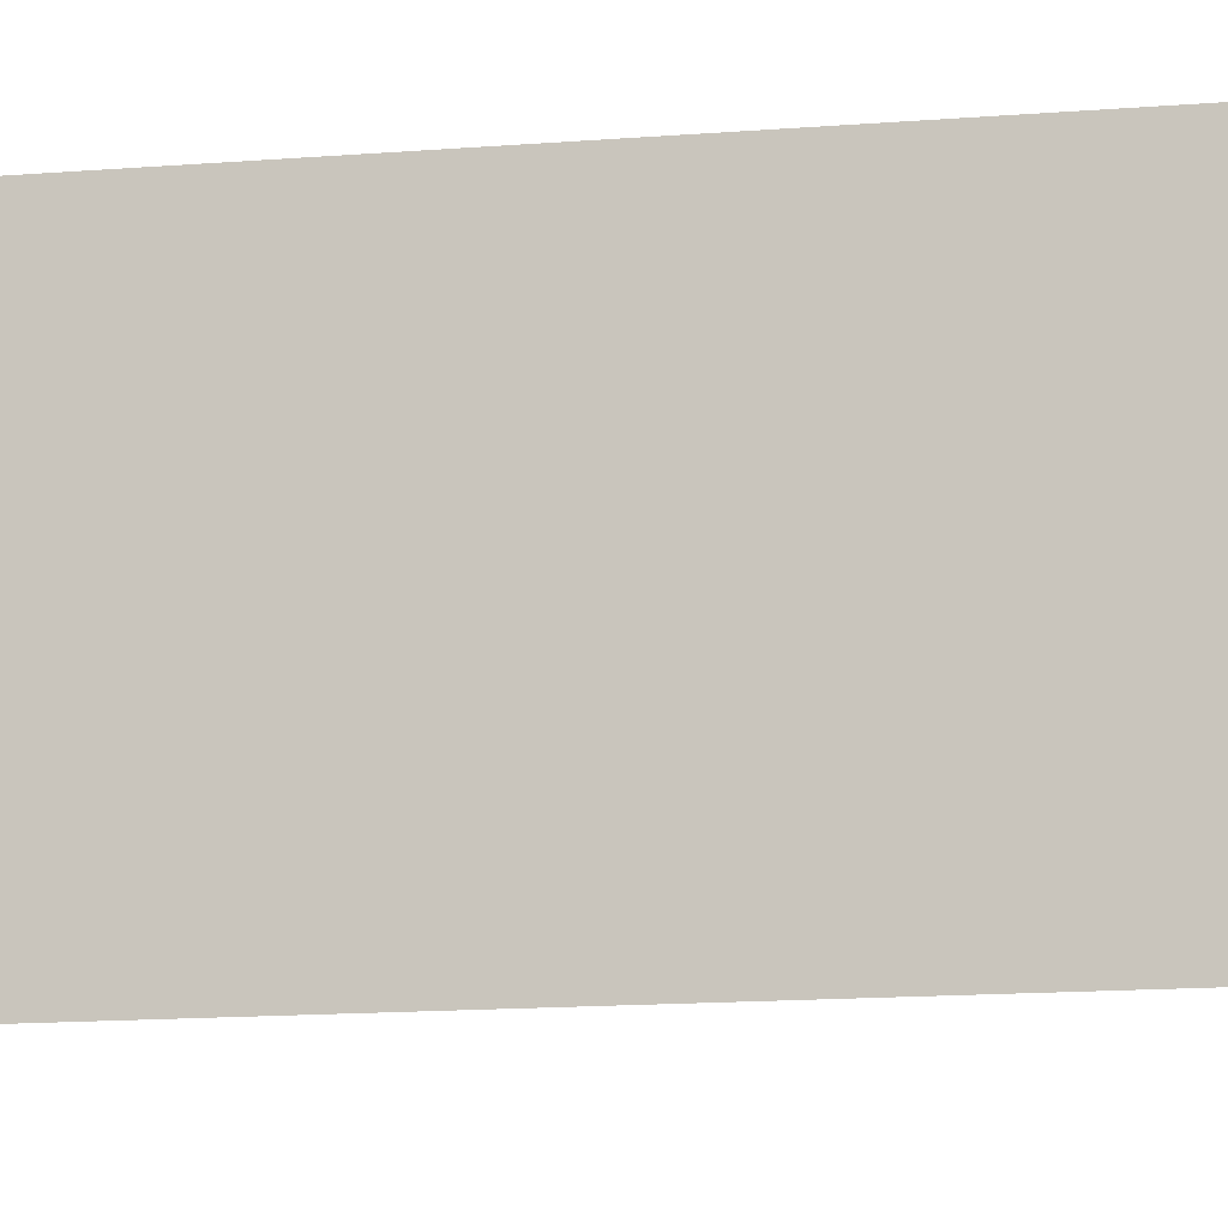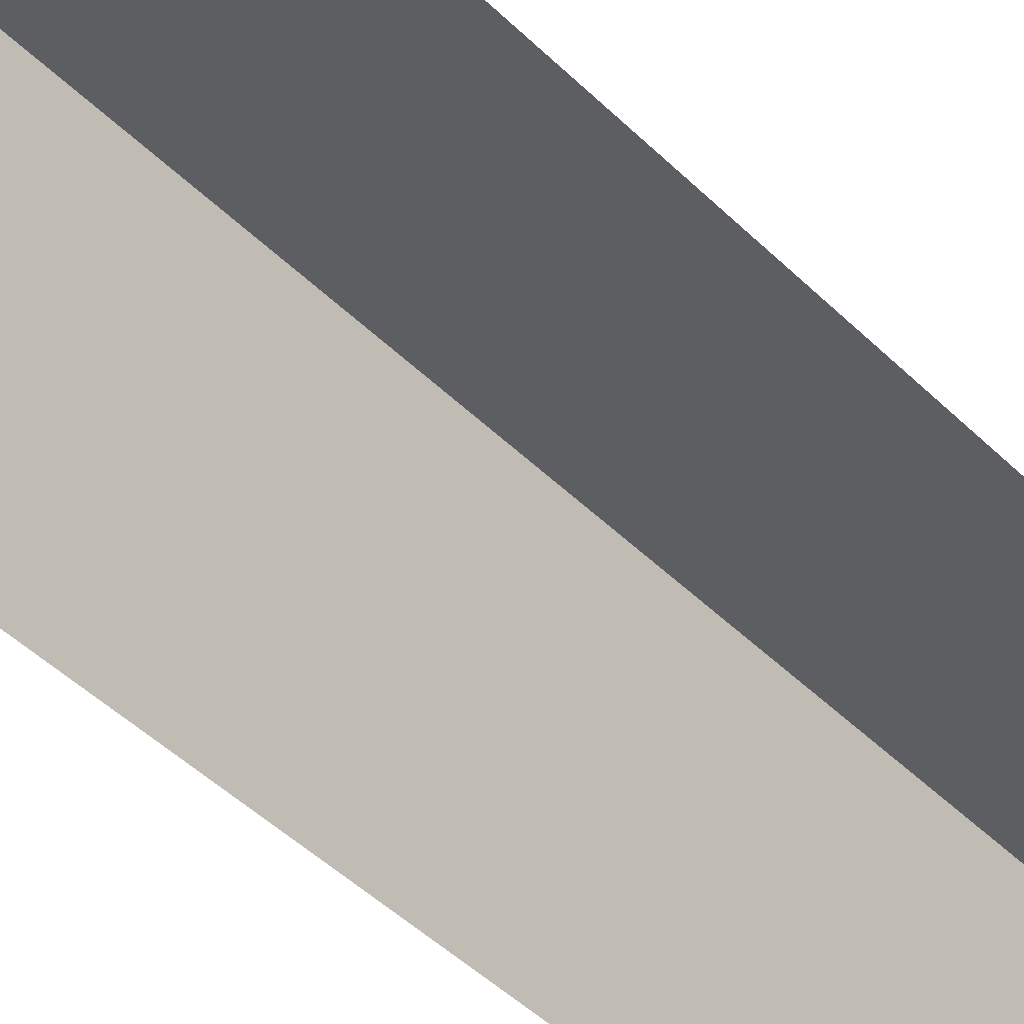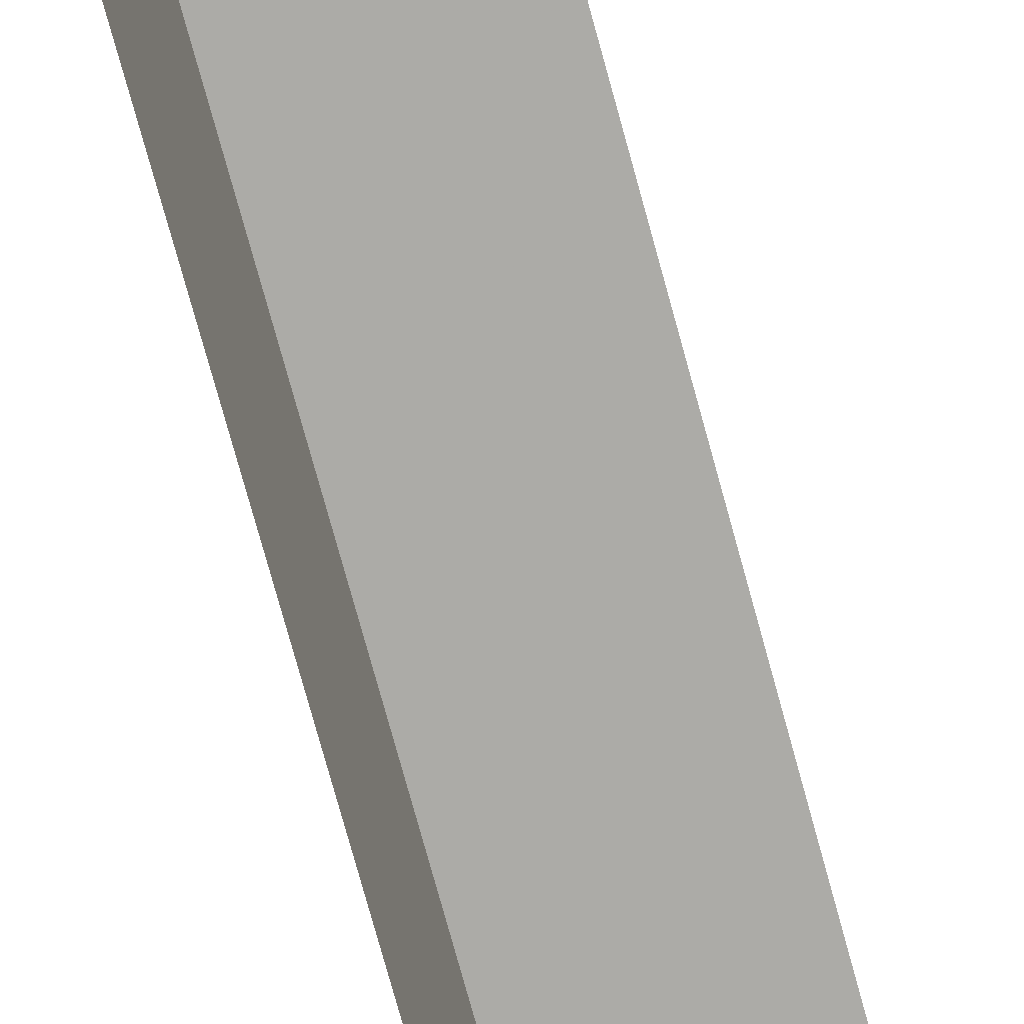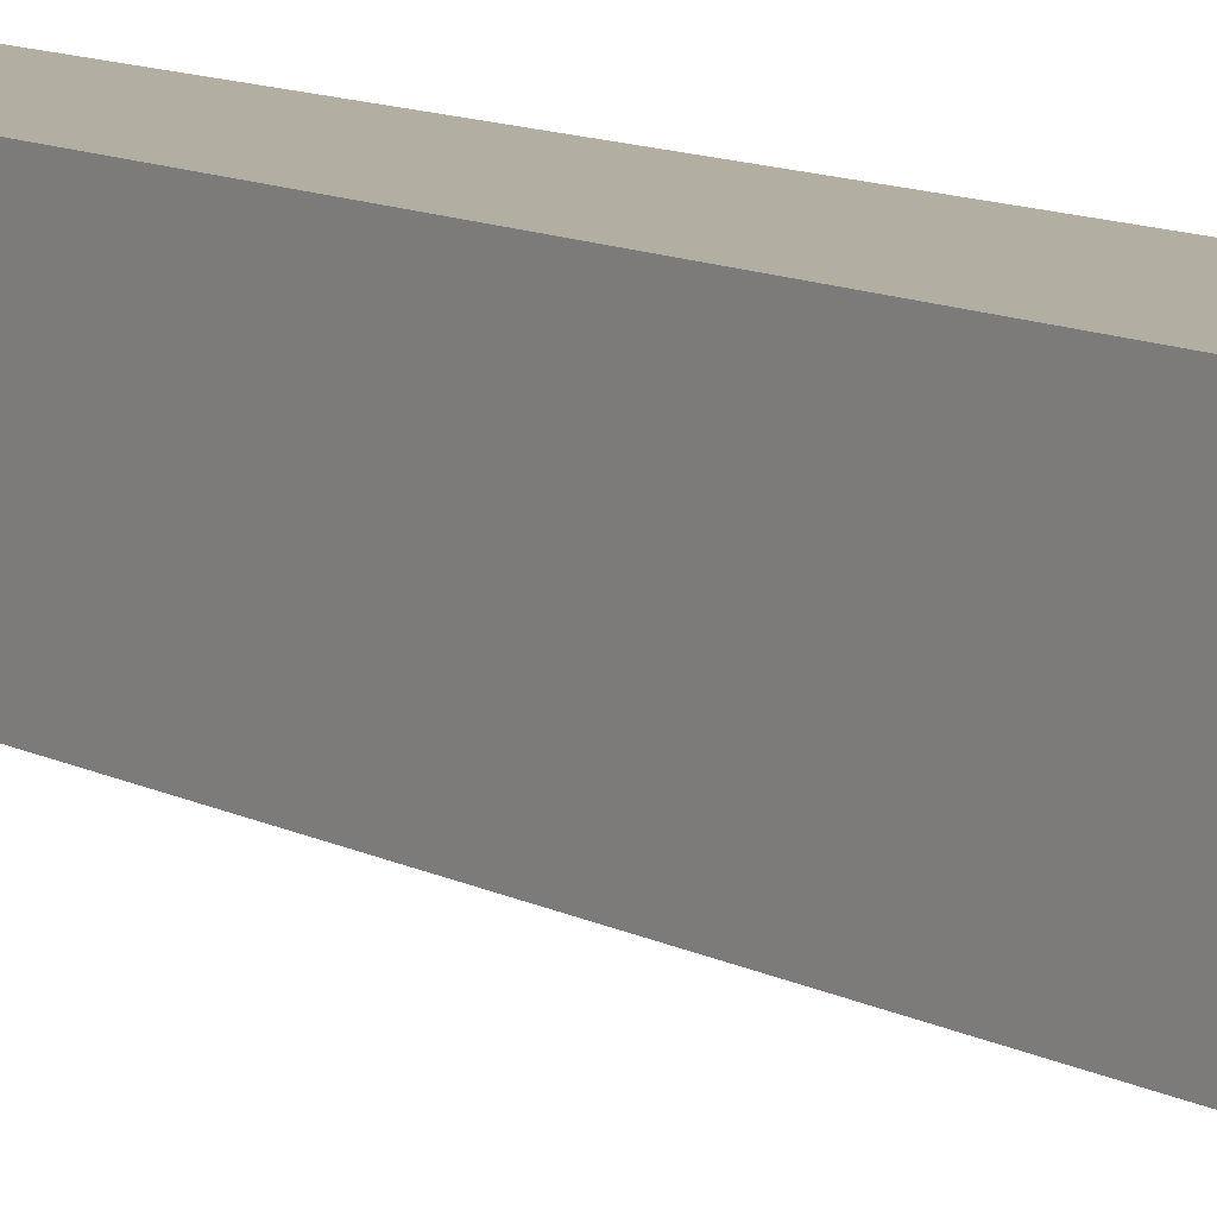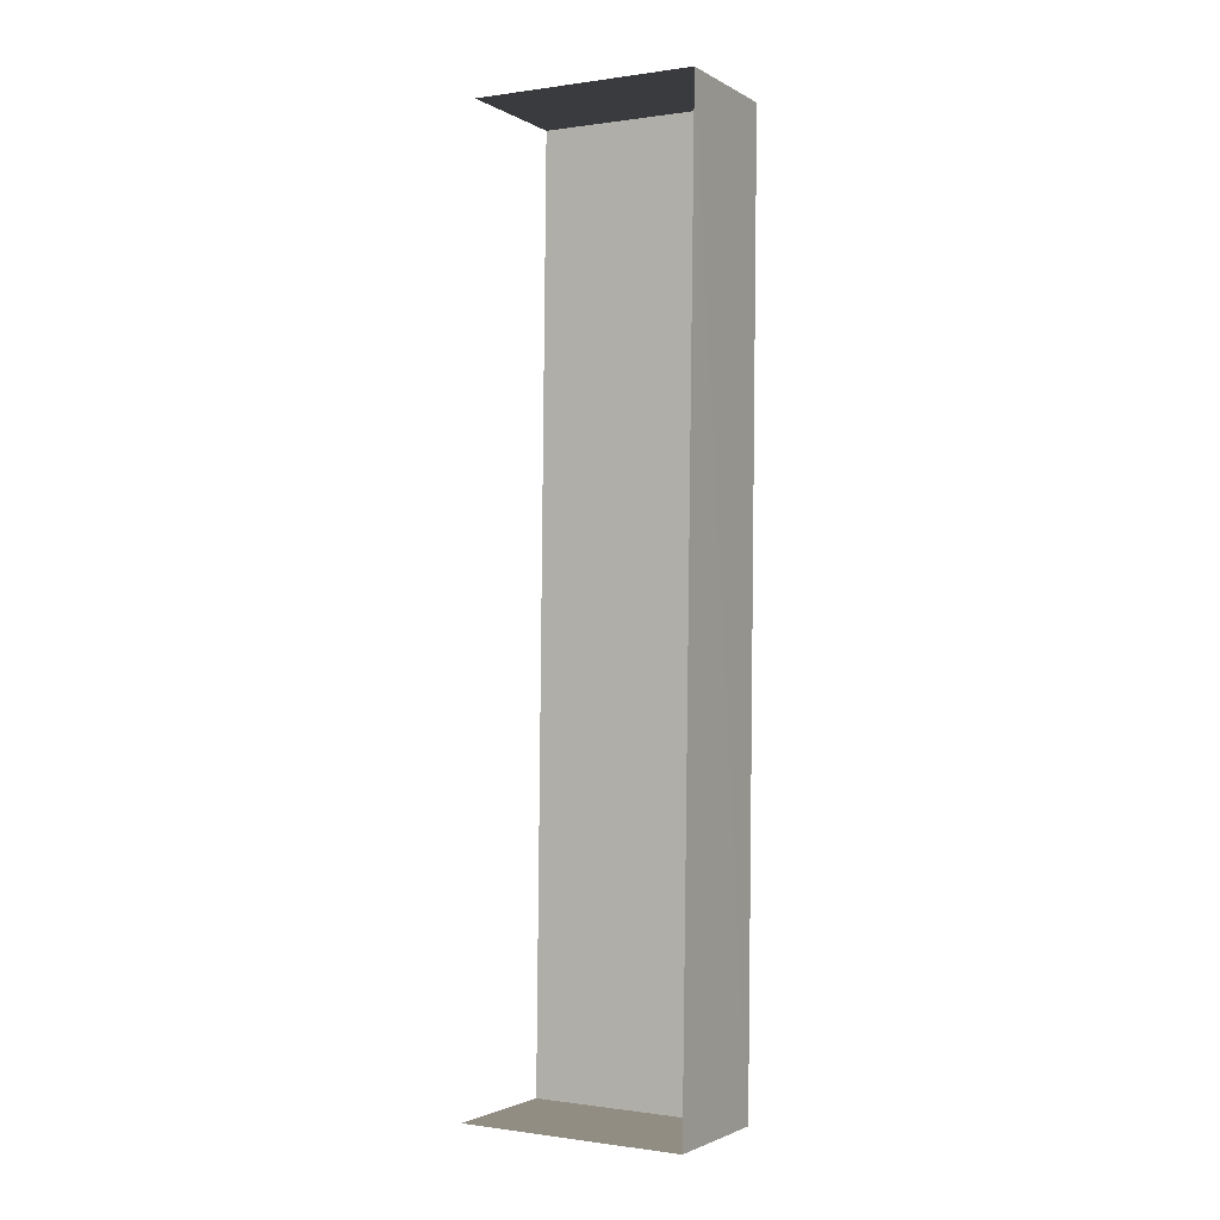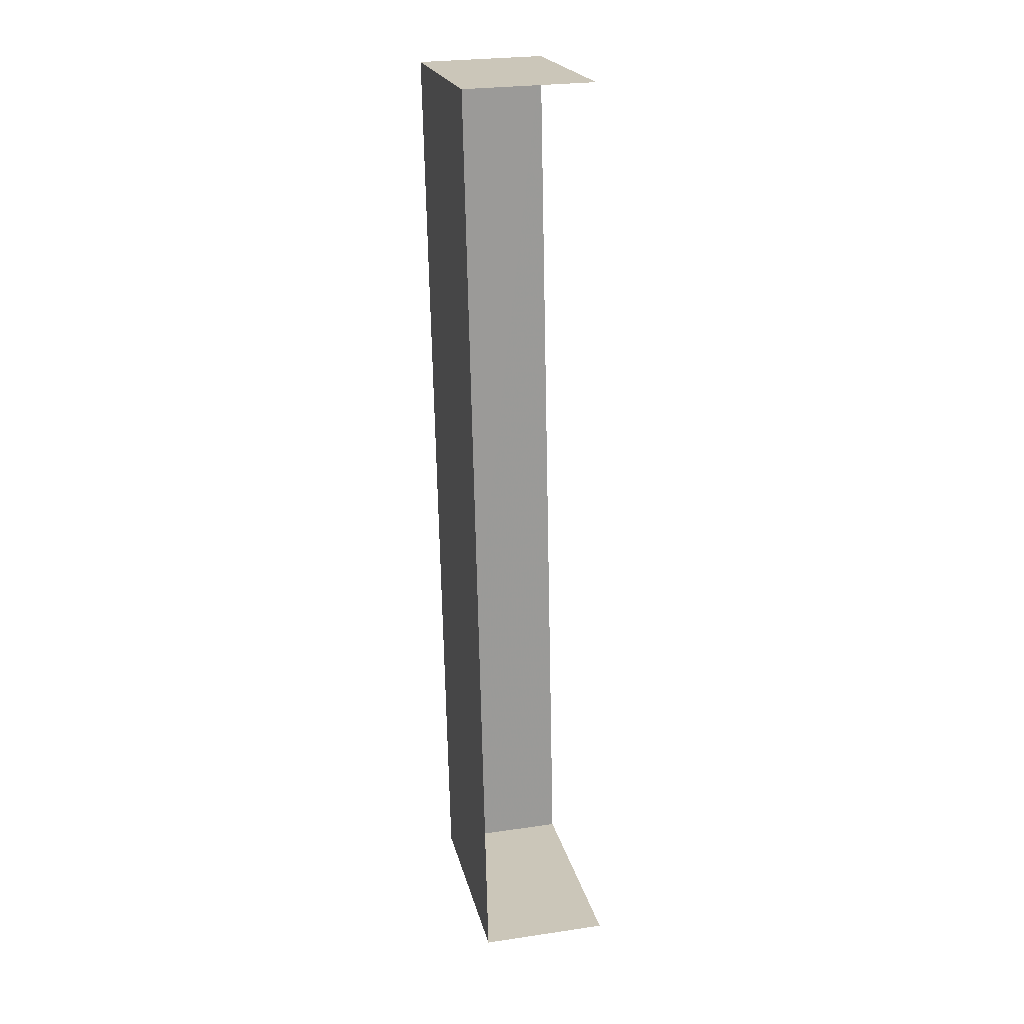
<metadata>
{"format":"obj","ext":"obj","renderer":"f3d","projection":"perspective","resolution":1024,"background":"white","views":[{"elev":-9.9,"azim":102.9,"up":"+Z"},{"elev":-37.8,"azim":-143.9,"up":"+Z"},{"elev":-76.2,"azim":-166.0,"up":"+Z"},{"elev":10.8,"azim":-38.8,"up":"+Z"},{"elev":-0.1,"azim":-60.9,"up":"+Y"},{"elev":20.9,"azim":167.6,"up":"+Y"}]}
</metadata>
<code>
v -3.738e+05 -1.048e+05 23.61
v -3.738e+05 -1.048e+05 23.61
v -3.738e+05 -1.048e+05 23.61
v -3.738e+05 -1.048e+05 23.61
v -3.738e+05 -1.048e+05 27.7
v -3.738e+05 -1.048e+05 27.7
v -3.738e+05 -1.048e+05 27.7
v -3.738e+05 -1.048e+05 27.7
f 1 2 3
f 4 1 3
f 7 3 2
f 8 7 2
f 5 6 7
f 8 5 7
f 6 4 3
f 7 6 3
f 5 2 1
f 5 8 2
f 5 1 4
f 6 5 4

</code>
